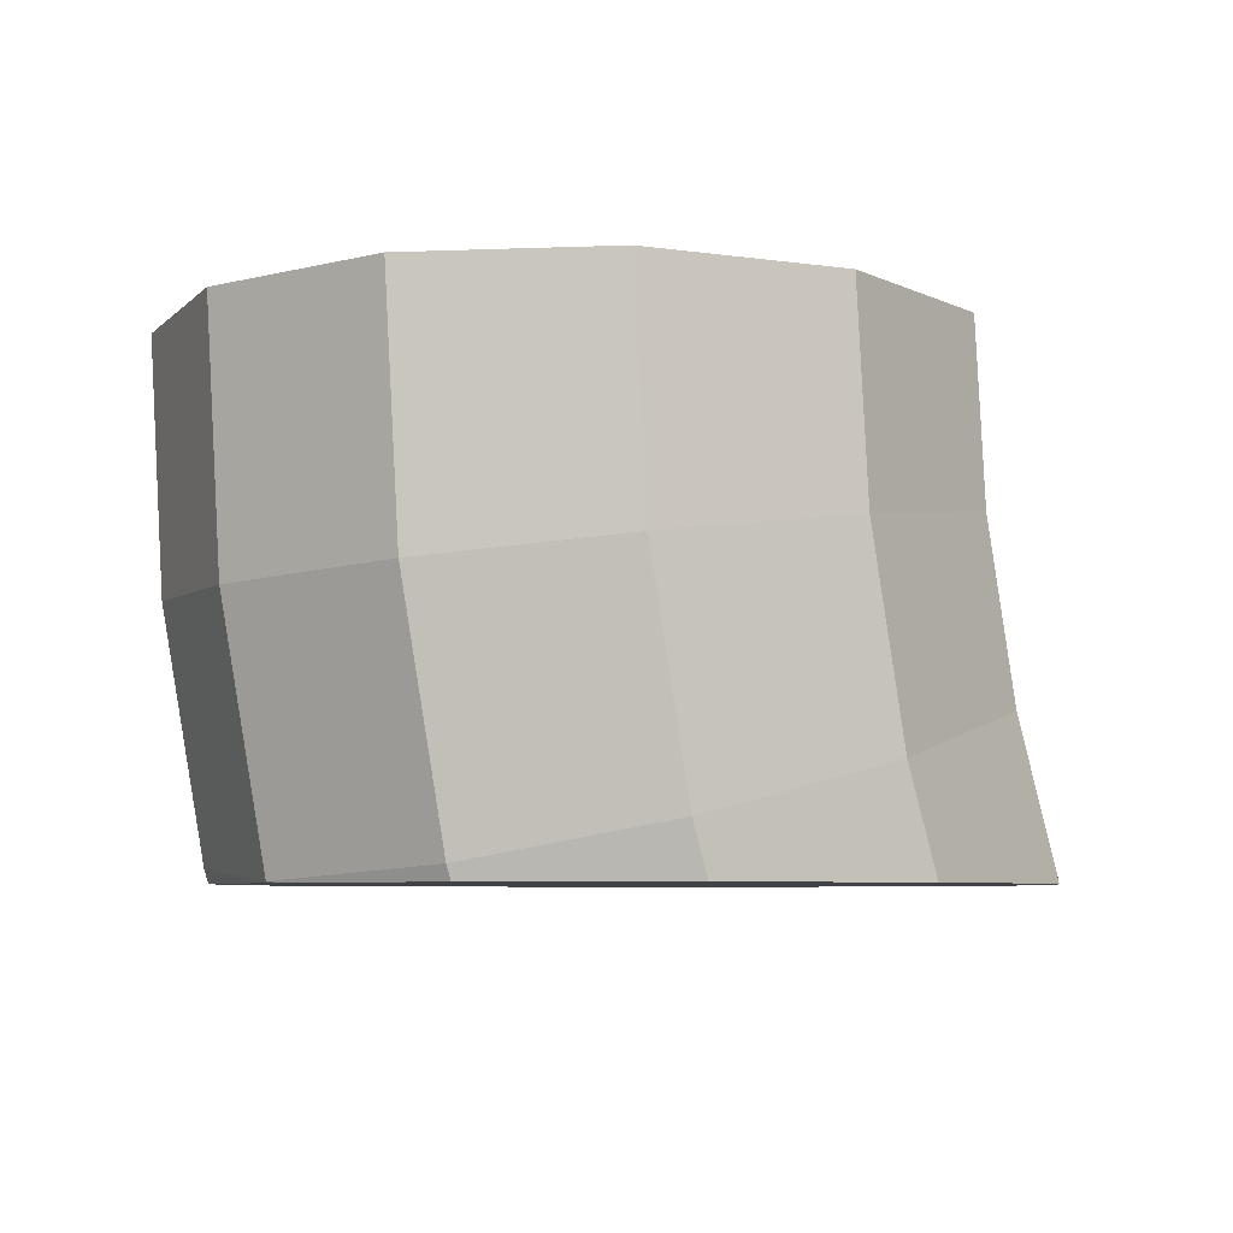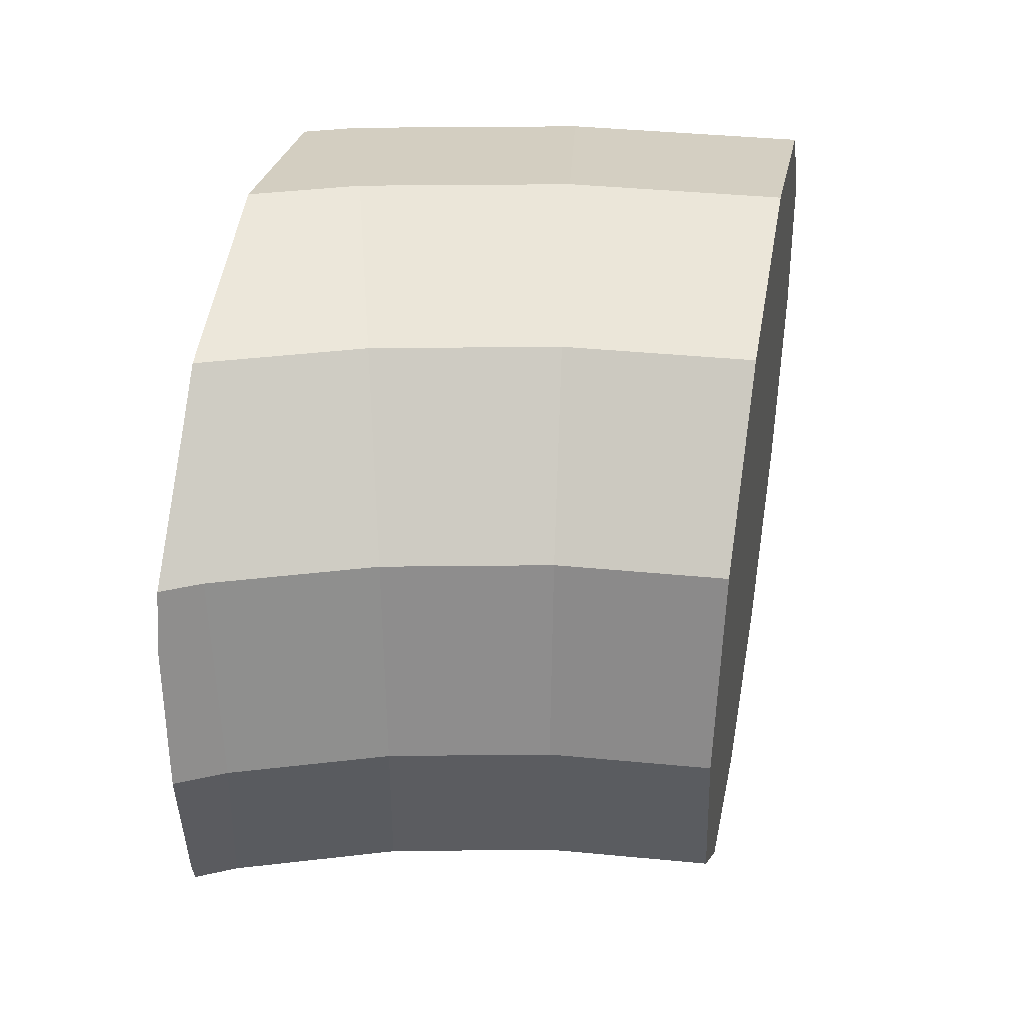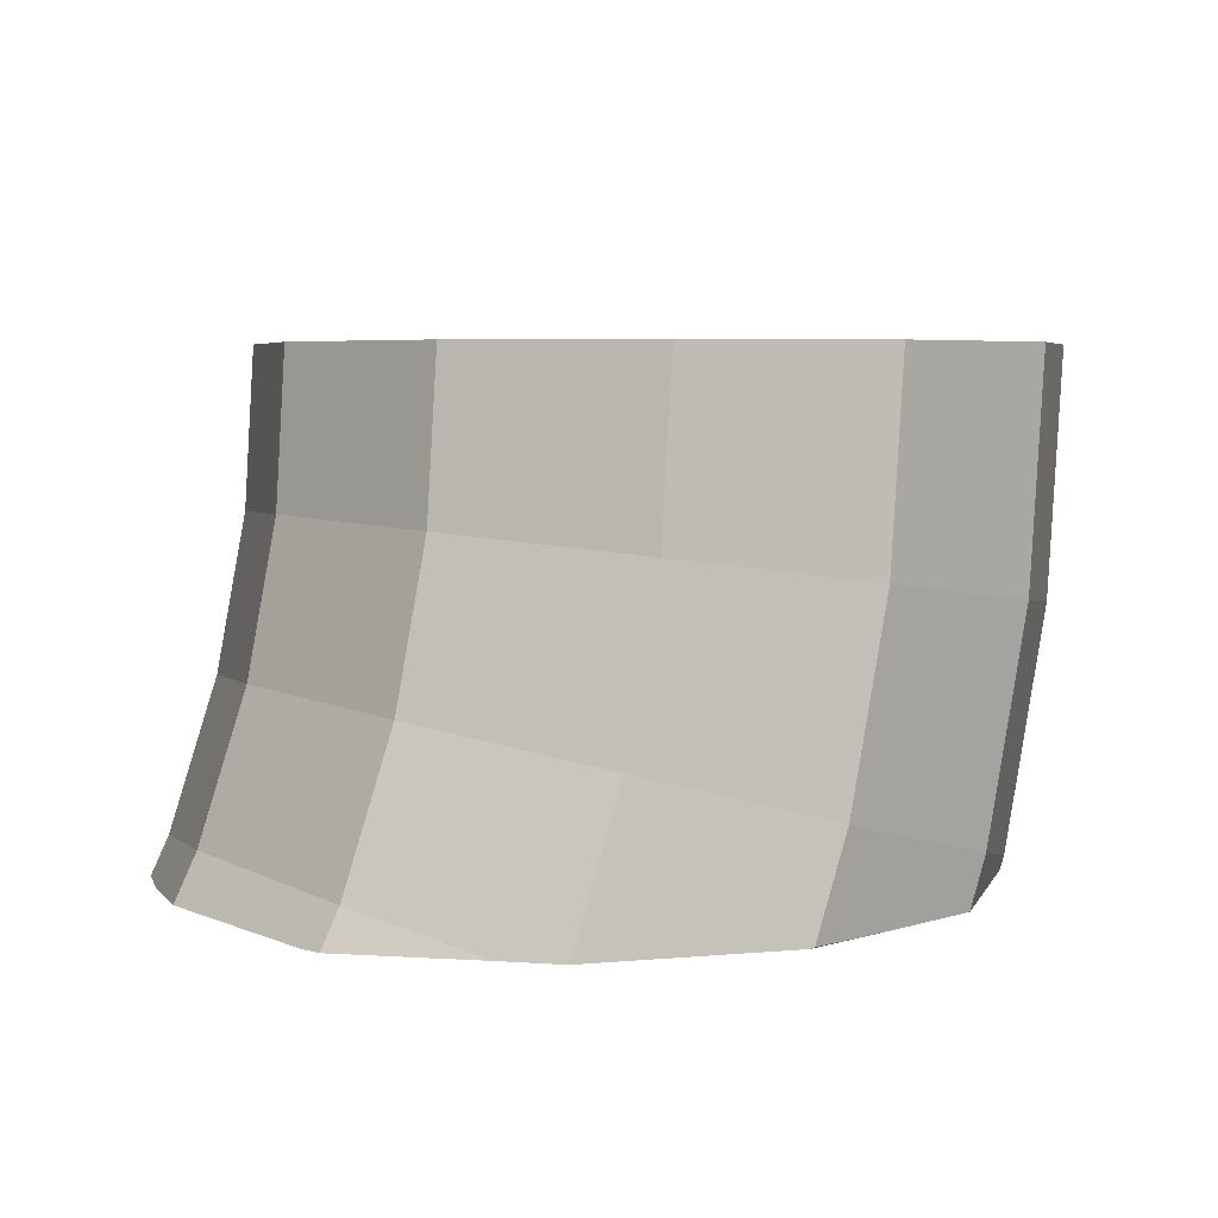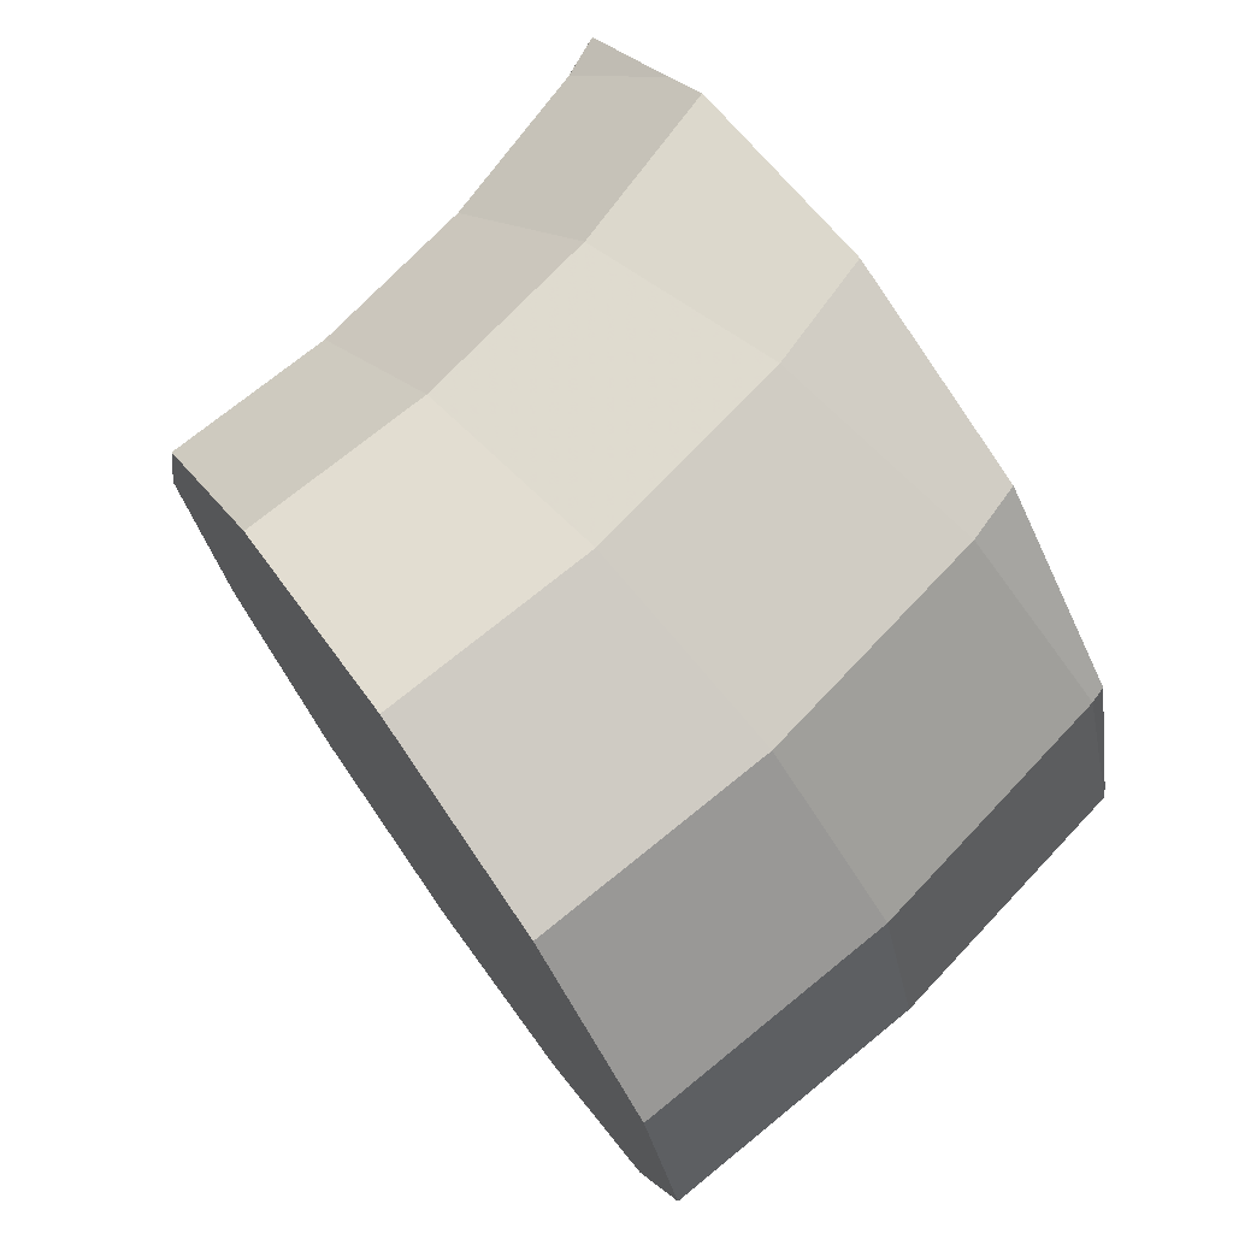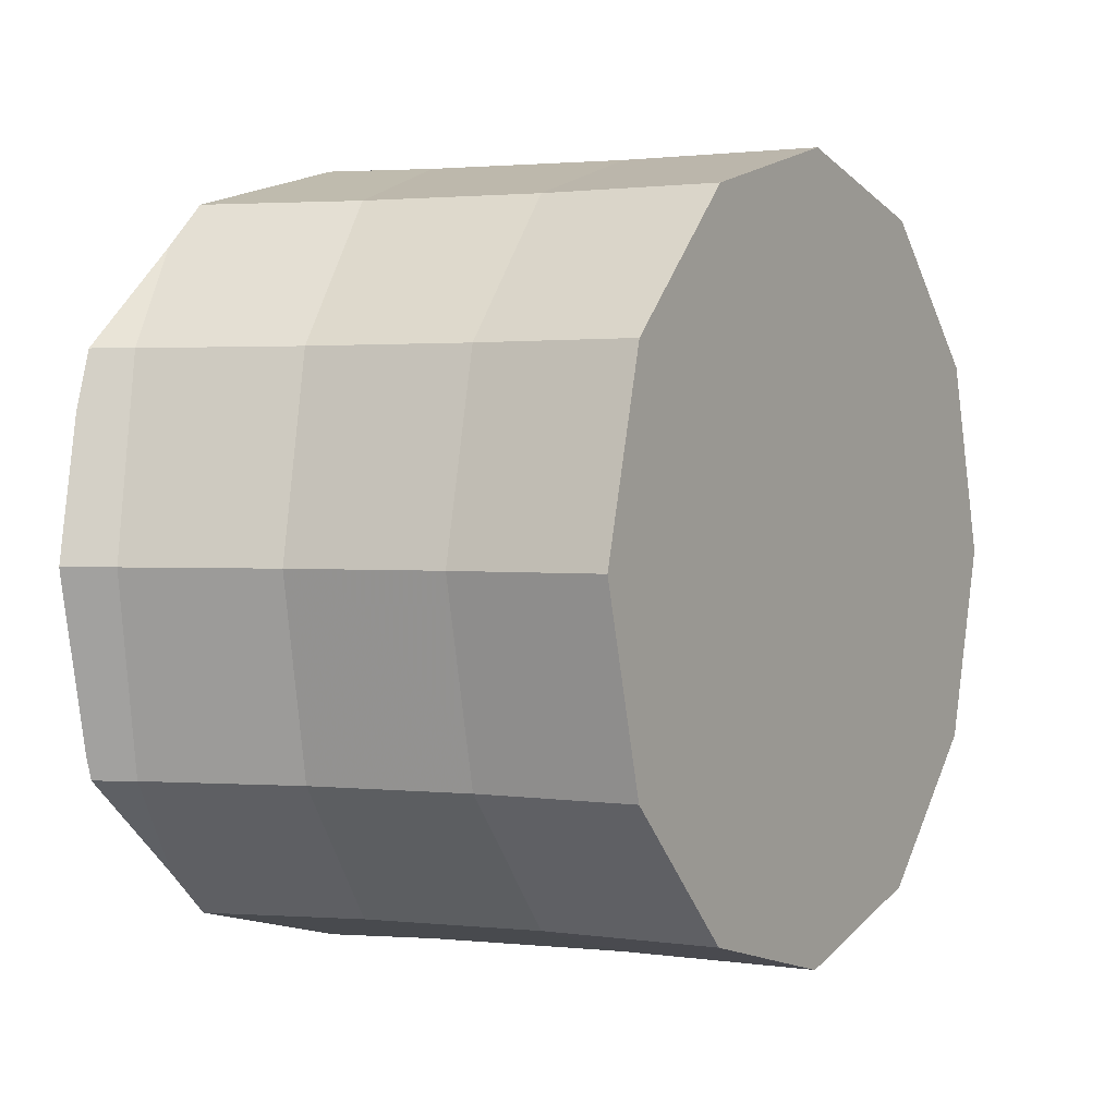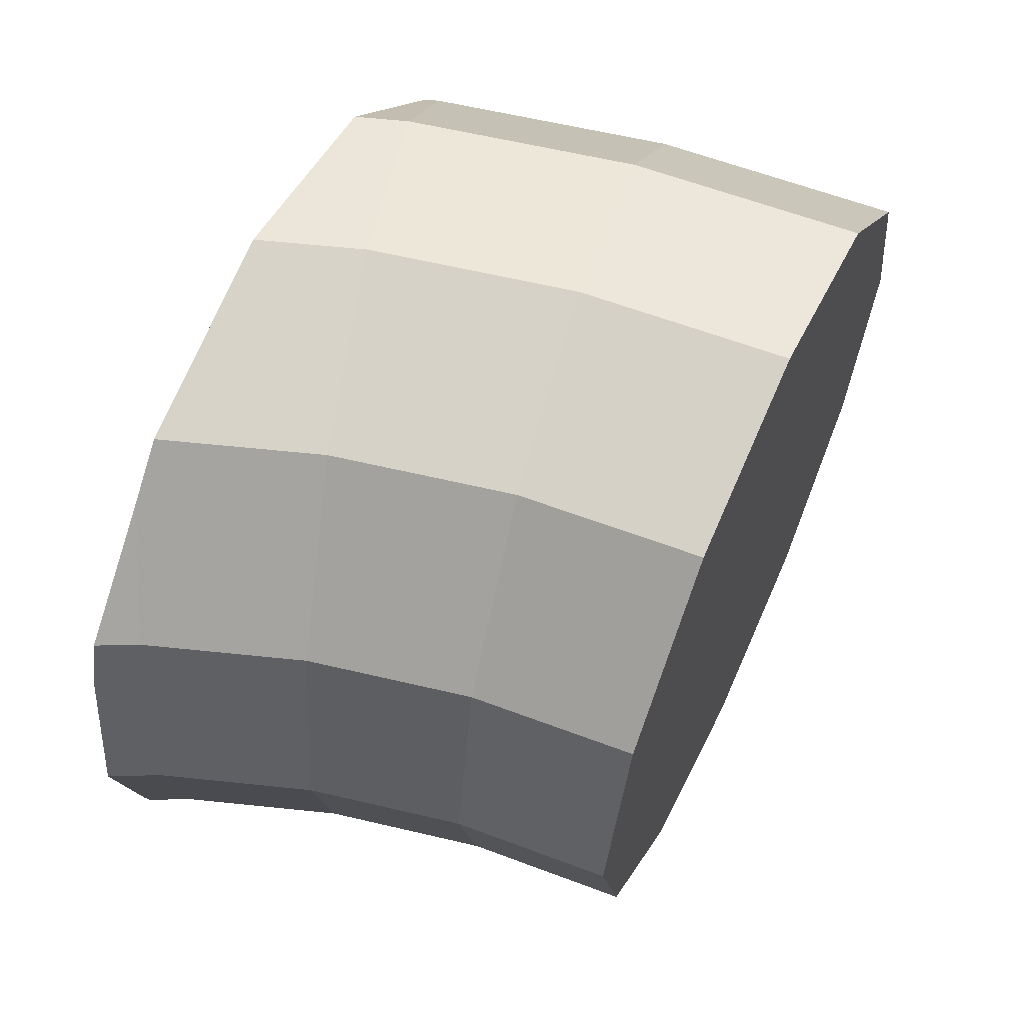
<metadata>
{"format":"obj","ext":"obj","renderer":"f3d","projection":"perspective","resolution":1024,"background":"white","views":[{"elev":-6.2,"azim":-38.4,"up":"+Y"},{"elev":40.4,"azim":100.5,"up":"+Z"},{"elev":5.1,"azim":149.4,"up":"+Y"},{"elev":73.3,"azim":-125.3,"up":"+Z"},{"elev":1.8,"azim":121.6,"up":"+Z"},{"elev":61.2,"azim":114.8,"up":"+Z"}]}
</metadata>
<code>
v -3.574 0 0
v -3.569 0 0.01893
v -3.566 0 0.0296
v -3.55 0 0.088
v -3.543 -0.4665 0
v -3.537 0 0.1375
v -3.478 0 -0.3574
v -3.478 0 0.3574
v -3.452 -0.9241 0
v -3.452 -0.9249 -0.00119
v -3.451 -0.9246 0.005673
v -3.45 -0.927 -0.003667
v -3.448 -0.454 -0.3574
v -3.448 -0.454 0.3574
v -3.444 -0.927 0.02522
v -3.366 -0.927 -0.3011
v -3.366 -0.927 0.3011
v -3.359 -0.9002 -0.3574
v -3.359 -0.9002 0.3574
v -3.356 -0.927 -0.3369
v -3.356 -0.927 0.3369
v -3.35 -0.927 -0.3574
v -3.35 -0.927 0.3574
v -3.345 -0.927 0.3624
v -3.328 -0.927 -0.3786
v -3.311 0 0.524
v -3.293 -0.927 0.4116
v -3.283 0 -0.5528
v -3.277 -0.927 -0.4271
v -3.216 0 -0.619
v -3.216 0 0.619
v -3.189 -0.4198 -0.619
v -3.189 -0.4198 0.619
v -3.127 -0.927 0.5694
v -3.107 -0.8325 -0.619
v -3.107 -0.8325 0.619
v -3.075 -0.927 -0.619
v -3.075 -0.927 0.619
v -2.997 -0.927 0.6389
v -2.96 0 -0.6876
v -2.926 0 -0.6967
v -2.917 0 0.6991
v -2.909 0 -0.7014
v -2.887 0 -0.7073
v -2.882 -0.927 -0.668
v -2.879 0 0.7093
v -2.864 0 -0.7135
v -2.859 0 -0.7148
v -2.859 0 0.7148
v -2.842 -0.927 0.6783
v -2.841 -0.9265 -0.6784
v -2.835 -0.3732 -0.7148
v -2.835 -0.3732 0.7148
v -2.834 0 0.708
v -2.821 0 -0.7045
v -2.762 -0.74 -0.7148
v -2.762 -0.74 0.7148
v -2.699 -0.9248 -0.7148
v -2.698 -0.927 0.7148
v -2.692 -0.927 -0.7132
v -2.674 -0.927 -0.7086
v -2.651 -0.927 -0.7026
v -2.627 -0.927 -0.6967
v -2.557 -0.927 0.6789
v -2.502 0 -0.619
v -2.502 0 0.619
v -2.48 -0.3265 -0.619
v -2.48 -0.3265 0.619
v -2.416 -0.6475 -0.619
v -2.416 -0.6475 0.619
v -2.4 -0.927 0.639
v -2.374 -0.927 -0.6324
v -2.35 -0.927 0.6262
v -2.322 -0.927 -0.619
v -2.322 -0.927 0.619
v -2.313 0 -0.43
v -2.303 -0.927 0.6011
v -2.299 -0.927 -0.598
v -2.299 -0.927 0.598
v -2.293 -0.927 -0.5921
v -2.293 -0.927 0.5921
v -2.288 0 0.4058
v -2.278 -0.927 -0.5773
v -2.24 0 -0.3574
v -2.24 0 0.3574
v -2.238 -0.927 -0.5397
v -2.238 -0.927 0.5397
v -2.237 0 0.3456
v -2.23 0 0.3195
v -2.221 -0.2924 -0.3574
v -2.221 -0.2924 0.3574
v -2.216 0 0.2686
v -2.216 0 -0.2668
v -2.199 0 0.2041
v -2.164 -0.5798 -0.3574
v -2.164 -0.5798 0.3574
v -2.144 0 0
v -2.126 -0.2799 0
v -2.087 -0.927 -0.4037
v -2.087 -0.927 0.4037
v -2.071 -0.555 0
v -2.07 -0.8572 -0.3574
v -2.07 -0.8572 0.3574
v -2.035 -0.927 -0.3574
v -2.035 -0.927 0.3574
v -2.022 -0.927 -0.315
v -2.016 -0.927 0.2939
v -2.005 -0.9227 -0.2485
v -2.004 -0.927 0.2517
v -2.001 -0.9262 0.2426
v -1.981 -0.8206 0
v -1.95 -0.9102 0.04458
v -1.941 -0.9072 -0.009405
v -1.939 -0.9064 0
f 5 2 1
f 1 2 7
f 7 5 1
f 5 3 2
f 2 3 40
f 2 28 7
f 2 40 28
f 5 4 3
f 4 40 3
f 5 6 4
f 42 4 6
f 42 40 4
f 5 8 6
f 7 13 5
f 5 14 8
f 5 10 9
f 5 9 11
f 18 10 5
f 5 11 19
f 18 5 13
f 5 19 14
f 26 6 8
f 42 6 26
f 32 13 7
f 32 7 28
f 14 26 8
f 10 11 9
f 12 11 10
f 10 16 12
f 18 16 10
f 15 11 12
f 15 19 11
f 16 15 12
f 35 18 13
f 35 13 32
f 14 19 36
f 14 31 26
f 14 33 31
f 14 36 33
f 16 17 15
f 17 19 15
f 17 16 62
f 18 20 16
f 16 20 25
f 16 25 29
f 62 16 29
f 21 19 17
f 21 17 24
f 24 17 62
f 18 22 20
f 25 22 18
f 25 18 29
f 29 18 35
f 21 23 19
f 23 24 19
f 24 27 19
f 27 36 19
f 20 22 25
f 23 21 24
f 27 24 62
f 31 42 26
f 34 36 27
f 34 27 73
f 27 62 73
f 32 28 30
f 28 40 30
f 37 29 35
f 45 29 37
f 45 61 29
f 62 29 61
f 52 32 30
f 52 30 40
f 31 33 53
f 31 53 42
f 56 35 32
f 56 32 52
f 33 36 57
f 33 57 53
f 34 38 36
f 38 34 73
f 45 37 35
f 56 45 35
f 38 39 36
f 39 50 36
f 50 57 36
f 38 73 39
f 50 39 71
f 39 73 71
f 40 42 41
f 52 40 41
f 42 46 41
f 52 41 43
f 43 41 92
f 54 41 46
f 92 41 54
f 42 53 46
f 52 43 44
f 76 44 43
f 76 43 93
f 43 92 94
f 43 94 93
f 52 44 47
f 47 44 55
f 65 55 44
f 44 76 65
f 56 51 45
f 51 60 45
f 60 61 45
f 46 53 49
f 54 46 49
f 52 47 48
f 48 47 55
f 55 52 48
f 53 54 49
f 50 59 57
f 50 64 59
f 50 71 64
f 56 58 51
f 51 58 60
f 65 52 55
f 69 56 52
f 65 67 52
f 69 52 67
f 53 66 54
f 53 57 70
f 53 68 66
f 53 70 68
f 82 54 66
f 89 54 82
f 92 54 89
f 60 58 56
f 61 60 56
f 62 61 56
f 63 62 56
f 72 63 56
f 72 56 69
f 59 64 57
f 64 70 57
f 63 73 62
f 80 63 72
f 63 77 73
f 79 77 63
f 81 79 63
f 81 63 80
f 64 71 70
f 90 67 65
f 90 65 76
f 68 82 66
f 95 69 67
f 95 67 90
f 68 70 96
f 68 85 82
f 68 91 85
f 68 96 91
f 74 72 69
f 78 74 69
f 95 78 69
f 71 73 70
f 73 75 70
f 75 77 70
f 77 79 70
f 79 96 70
f 78 72 74
f 78 80 72
f 75 73 77
f 90 76 84
f 84 76 93
f 95 80 78
f 79 81 96
f 81 80 83
f 80 95 83
f 87 81 83
f 81 87 96
f 88 82 85
f 88 89 82
f 83 95 86
f 109 83 86
f 87 83 107
f 109 107 83
f 98 90 84
f 98 84 93
f 91 88 85
f 95 102 86
f 102 99 86
f 106 86 99
f 106 109 86
f 87 103 96
f 100 103 87
f 100 87 107
f 91 89 88
f 91 92 89
f 101 95 90
f 101 90 98
f 91 94 92
f 91 97 94
f 91 96 101
f 91 98 97
f 91 101 98
f 93 94 97
f 98 93 97
f 111 95 101
f 111 102 95
f 103 101 96
f 102 104 99
f 106 99 104
f 100 105 103
f 105 100 107
f 103 111 101
f 106 104 102
f 108 106 102
f 108 102 111
f 103 105 107
f 103 107 109
f 103 109 110
f 103 110 111
f 108 109 106
f 108 110 109
f 112 110 108
f 113 108 111
f 113 112 108
f 111 110 112
f 112 114 111
f 114 113 111
f 112 113 114

</code>
